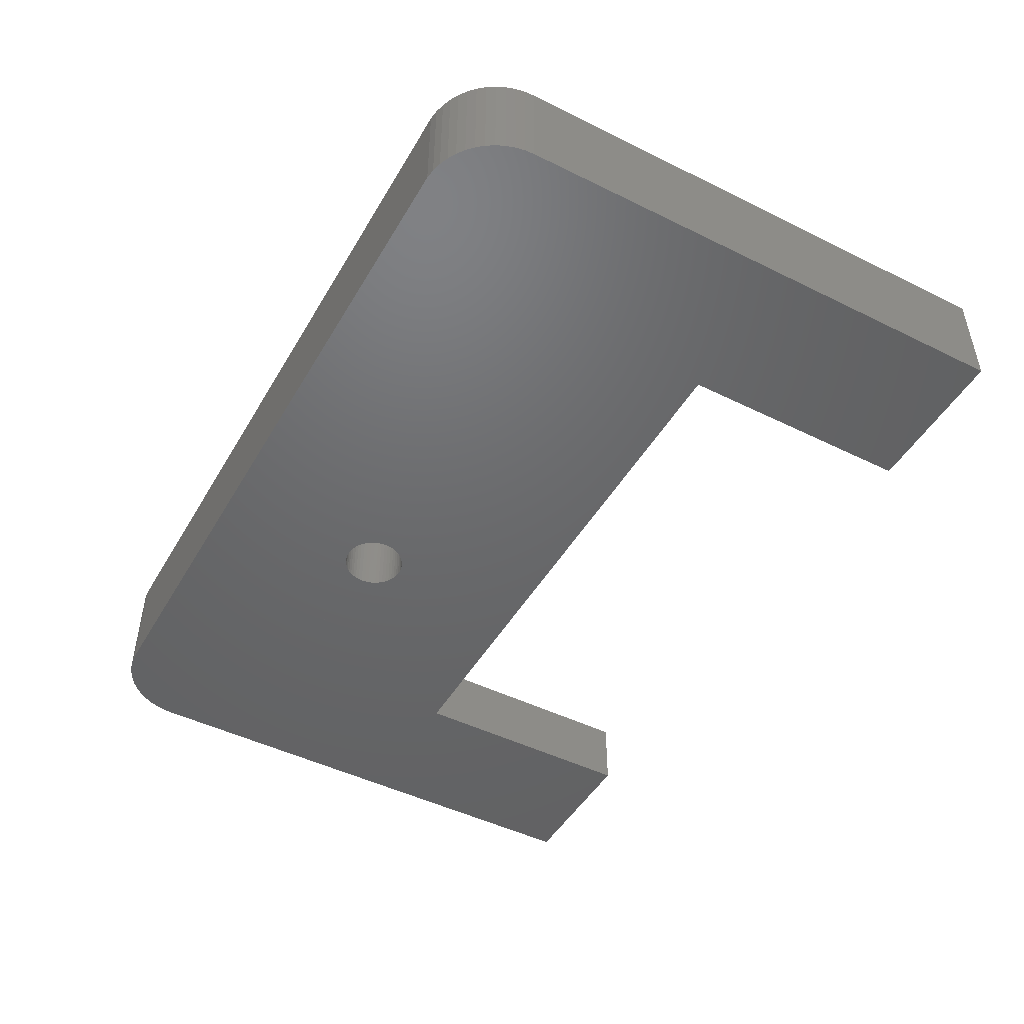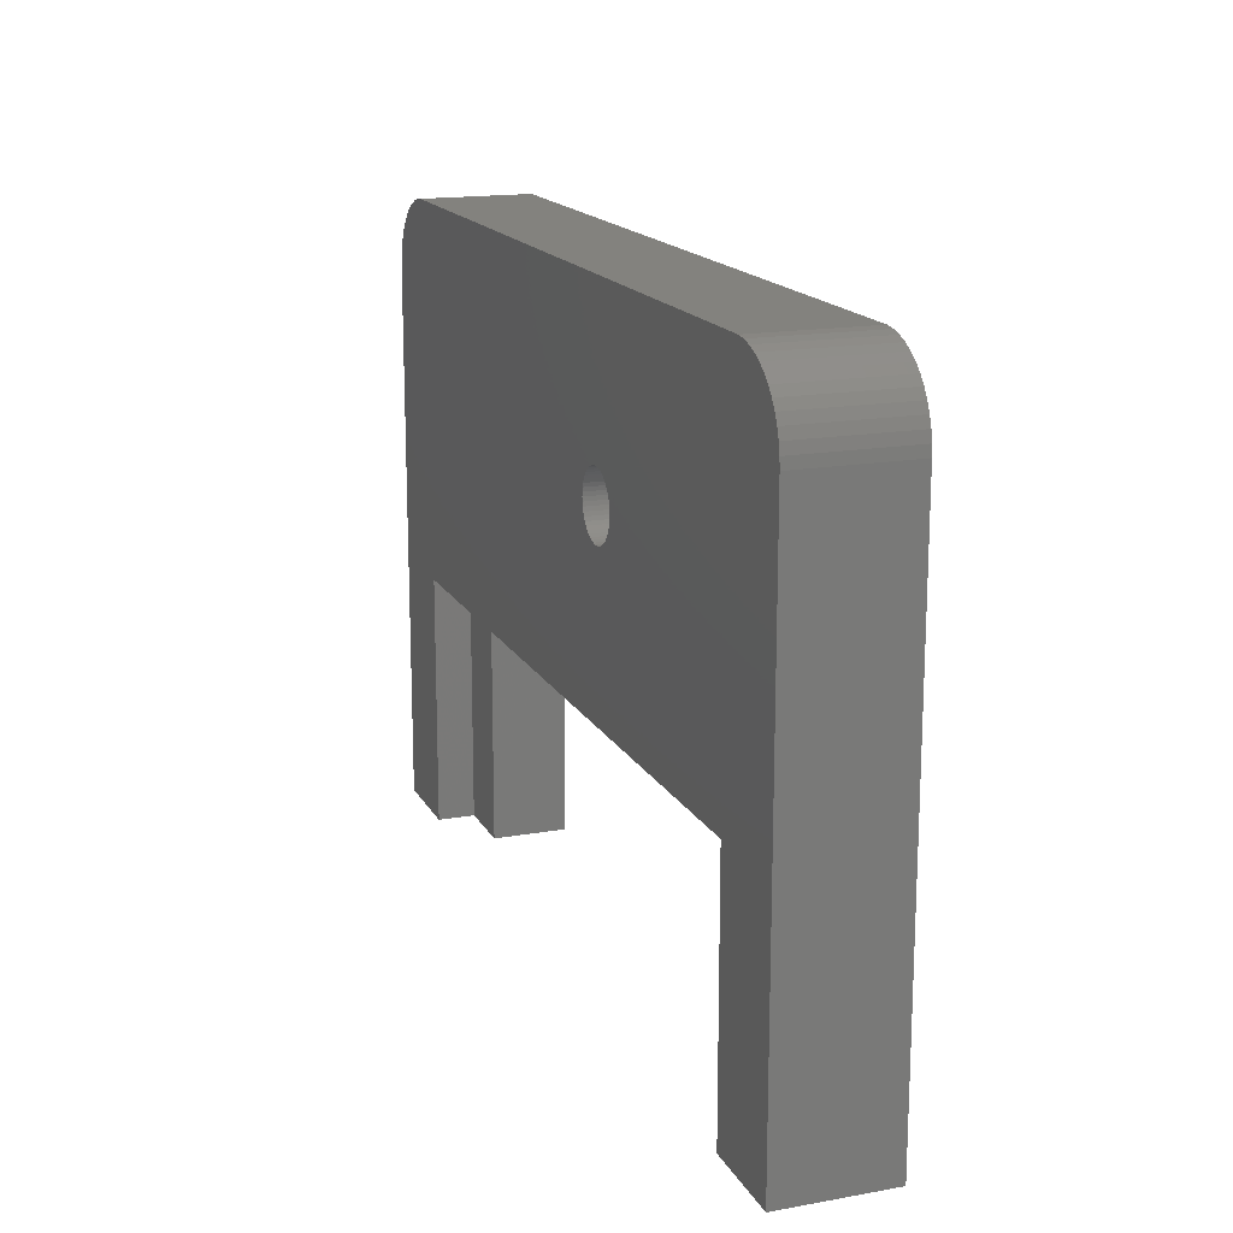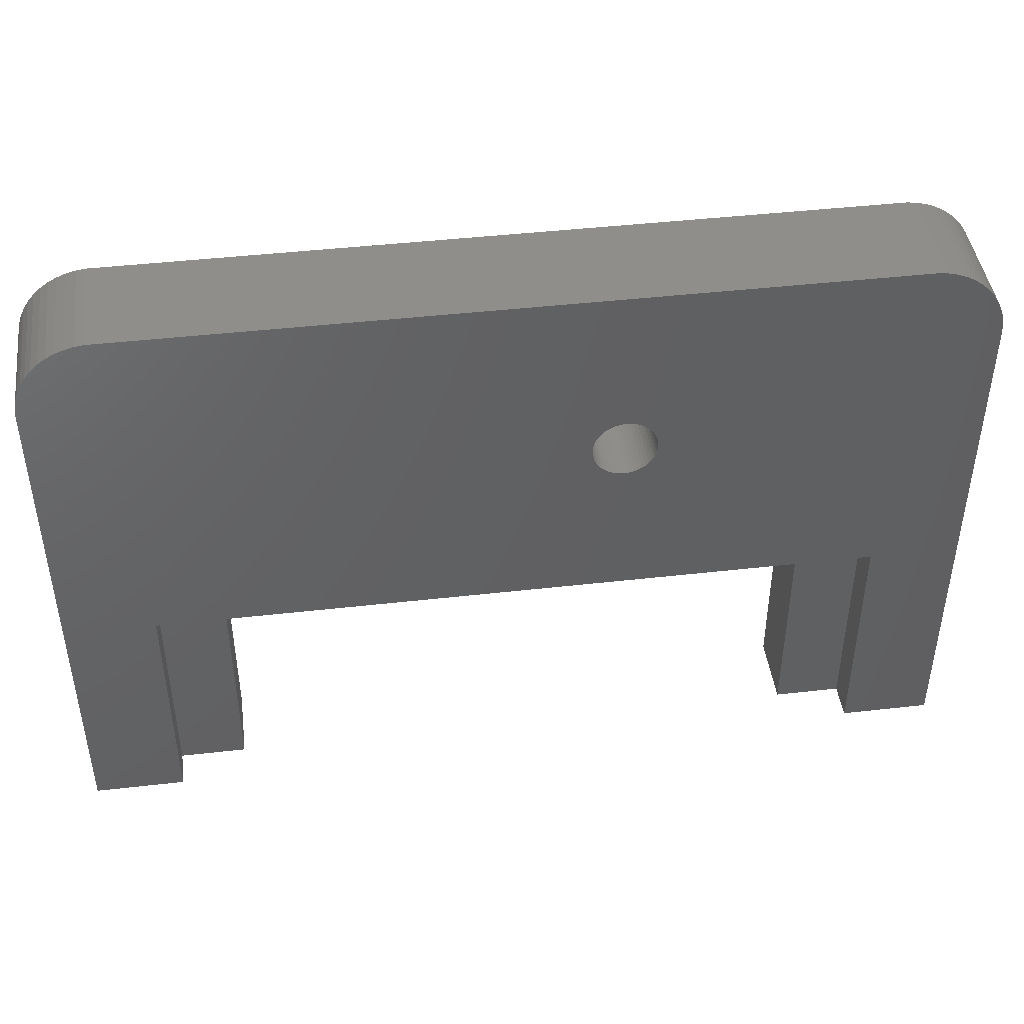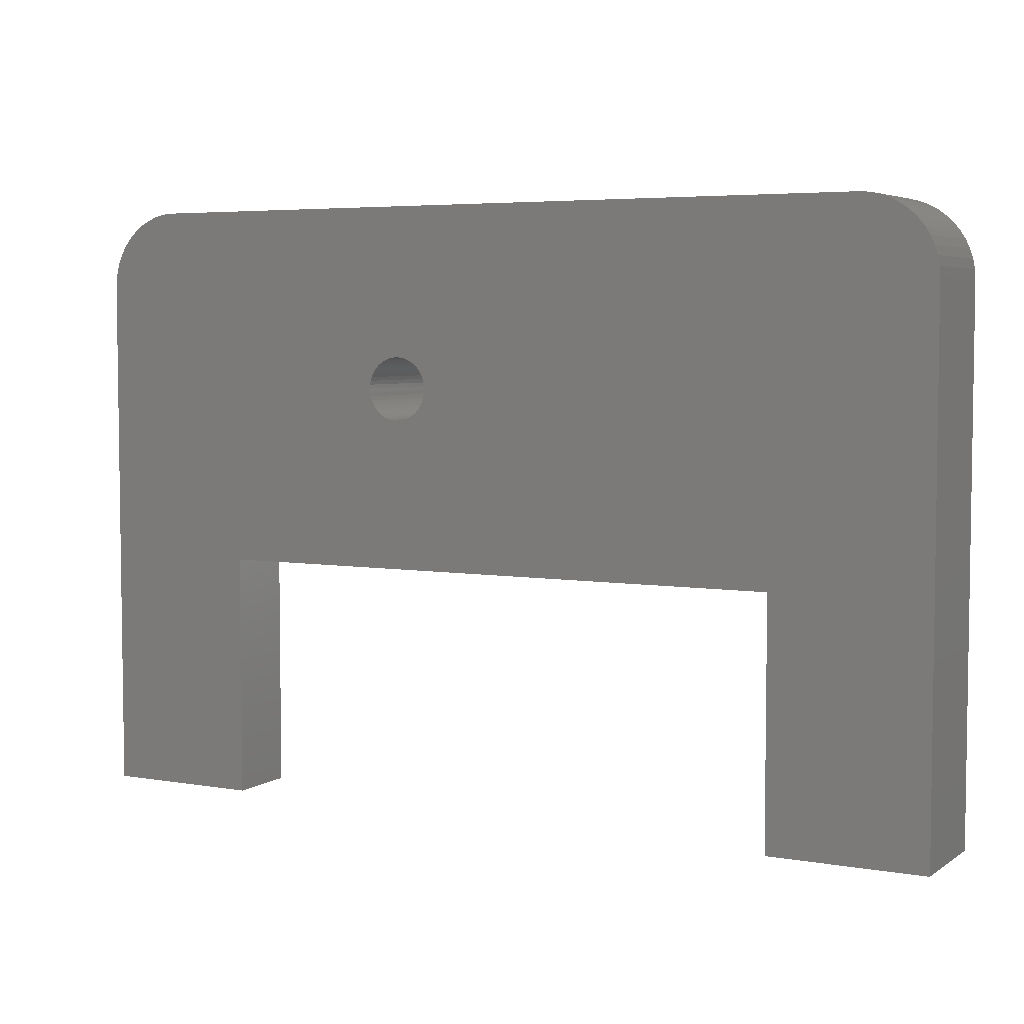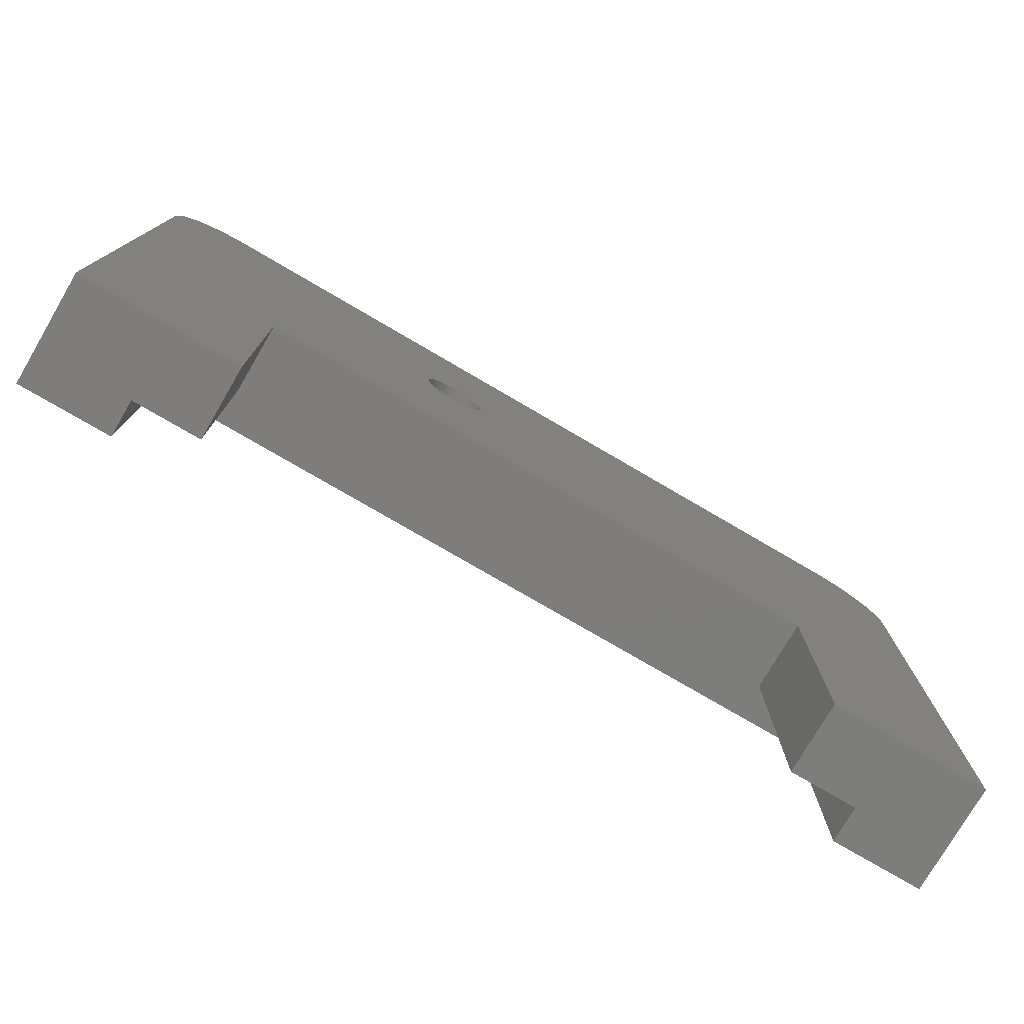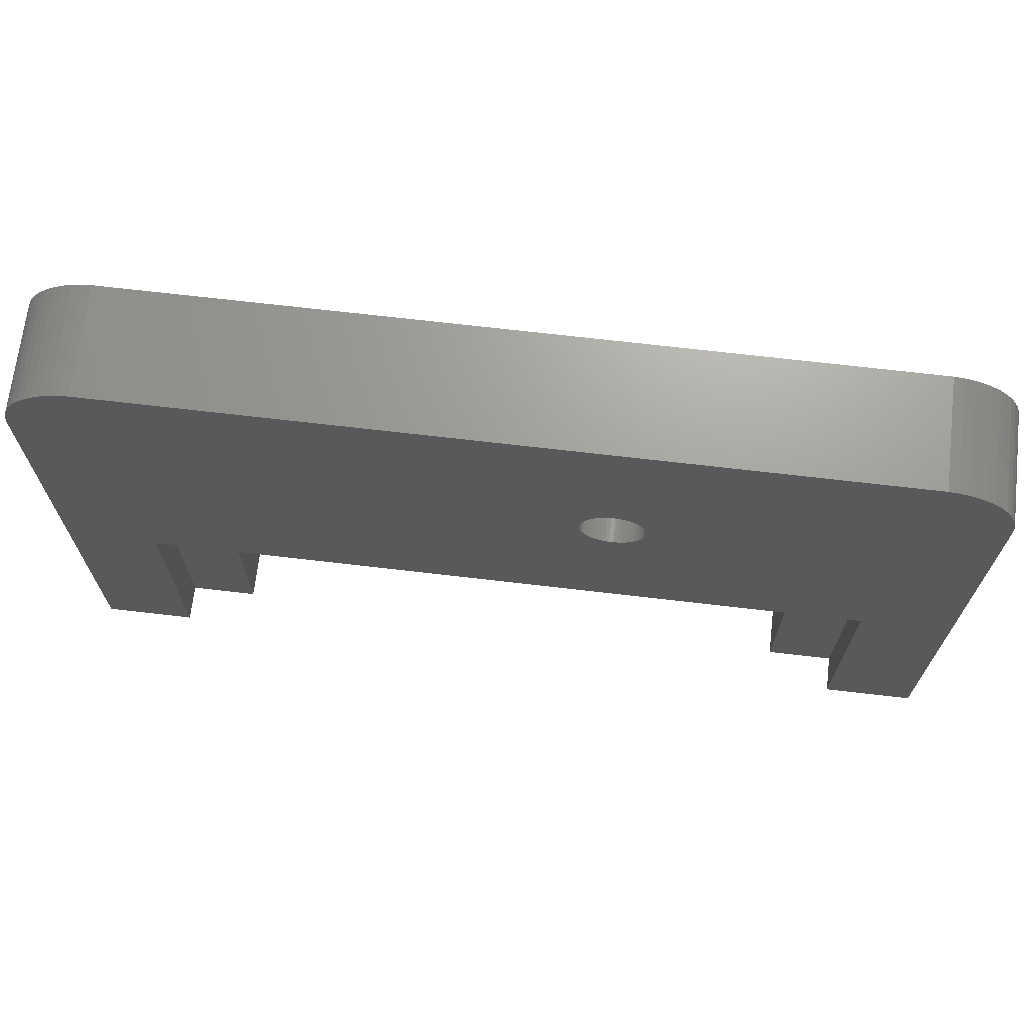
<metadata>
{"format":"stl","ext":"stl","renderer":"f3d","projection":"perspective","resolution":1024,"background":"white","views":[{"elev":-47.5,"azim":-119.1,"up":"+Z"},{"elev":16.4,"azim":69.9,"up":"+Y"},{"elev":44.3,"azim":-7.6,"up":"+Y"},{"elev":4.9,"azim":-151.7,"up":"+Y"},{"elev":-77.0,"azim":149.7,"up":"+Y"},{"elev":69.0,"azim":6.7,"up":"+Y"}]}
</metadata>
<code>
# stl→obj: 178 verts, 356 faces
v -1.225e-18 67.99 -6
v -1.225e-18 67.99 0
v 1.932e-15 83.77 -6
v 1.932e-15 83.77 0
v 0 67.99 -6
v 0 67.99 0
v 0.03333 84.3 -6
v 0.1328 84.82 -6
v 0.2968 85.33 -6
v 0.5228 85.81 -6
v 0.8071 86.26 -6
v 1.145 86.67 -6
v 1.532 87.03 -6
v 1.962 87.34 -6
v 2.427 87.6 -6
v 2.92 87.79 -6
v 3.434 87.93 -6
v 3.961 87.99 -6
v 46.04 87.99 -6
v 46.57 87.93 -6
v 47.08 87.79 -6
v 47.57 87.6 -6
v 48.04 87.34 -6
v 48.47 87.03 -6
v 30.71 79.75 -6
v 48.85 86.67 -6
v 31.14 79.66 -6
v 49.19 86.26 -6
v 31.54 79.48 -6
v 49.48 85.81 -6
v 31.88 79.2 -6
v 49.7 85.33 -6
v 32.02 79.03 -6
v 49.87 84.82 -6
v 32.23 78.64 -6
v 49.97 84.3 -6
v 32.3 78.44 -6
v 50 83.77 -6
v 41.3 68 -6
v 50 68 -6
v 50 54.4 -6
v 41.3 54.4 -6
v 31.14 76.34 -6
v 8.7 54.4 -6
v 8.7 68 -6
v 31.72 79.35 -6
v 28.91 77.56 -6
v 28.86 77.78 -6
v 28.85 78 -6
v 28.97 77.36 -6
v 32.34 78.22 -6
v 29.07 77.16 -6
v 30.49 76.25 -6
v 30.27 76.28 -6
v 29.18 76.97 -6
v 32.35 78 -6
v 29.32 76.8 -6
v 32.34 77.78 -6
v 29.48 76.65 -6
v 32.3 77.56 -6
v 29.66 76.52 -6
v 32.23 77.36 -6
v 29.85 76.42 -6
v 32.13 77.16 -6
v 30.06 76.34 -6
v 32.02 76.97 -6
v 31.88 76.8 -6
v 31.72 76.65 -6
v 30.71 76.25 -6
v 31.54 76.52 -6
v 30.93 76.28 -6
v 31.35 76.42 -6
v 32.13 78.84 -6
v 31.35 79.58 -6
v 30.93 79.72 -6
v 30.49 79.75 -6
v 29.66 79.48 -6
v 29.85 79.58 -6
v 30.27 79.72 -6
v 30.06 79.66 -6
v 29.48 79.35 -6
v 29.32 79.2 -6
v 29.07 78.84 -6
v 29.18 79.03 -6
v 28.97 78.64 -6
v 28.91 78.44 -6
v 28.86 78.22 -6
v 0 54.4 -6
v 0.03333 84.3 0
v 5 68 0
v 45 68 0
v 0 54.4 0
v 5 54.4 0
v 50 68 0
v 45 54.4 0
v 50 54.4 0
v 30.27 79.72 0
v 50 83.77 0
v 49.97 84.3 0
v 49.87 84.82 0
v 49.7 85.33 0
v 49.48 85.81 0
v 49.19 86.26 0
v 48.85 86.67 0
v 48.47 87.03 0
v 48.04 87.34 0
v 47.57 87.6 0
v 47.08 87.79 0
v 46.57 87.93 0
v 46.04 87.99 0
v 3.961 87.99 0
v 3.434 87.93 0
v 2.92 87.79 0
v 2.427 87.6 0
v 1.962 87.34 0
v 1.532 87.03 0
v 1.145 86.67 0
v 0.8071 86.26 0
v 0.5228 85.81 0
v 0.2968 85.33 0
v 0.1328 84.82 0
v 28.91 77.56 0
v 28.86 77.78 0
v 28.85 78 0
v 28.86 78.22 0
v 28.91 78.44 0
v 32.02 79.03 0
v 32.13 78.84 0
v 28.97 78.64 0
v 29.07 78.84 0
v 29.18 79.03 0
v 29.32 79.2 0
v 29.48 79.35 0
v 29.66 79.48 0
v 29.85 79.58 0
v 30.06 79.66 0
v 30.49 79.75 0
v 30.71 79.75 0
v 30.93 79.72 0
v 31.14 79.66 0
v 31.35 79.58 0
v 31.54 79.48 0
v 31.72 79.35 0
v 31.88 79.2 0
v 32.23 78.64 0
v 31.72 76.65 0
v 31.54 76.52 0
v 32.3 78.44 0
v 32.34 78.22 0
v 32.35 78 0
v 32.34 77.78 0
v 32.3 77.56 0
v 32.23 77.36 0
v 32.13 77.16 0
v 32.02 76.97 0
v 31.88 76.8 0
v 30.06 76.34 0
v 29.85 76.42 0
v 29.18 76.97 0
v 29.07 77.16 0
v 31.35 76.42 0
v 29.32 76.8 0
v 31.14 76.34 0
v 29.48 76.65 0
v 30.93 76.28 0
v 29.66 76.52 0
v 30.71 76.25 0
v 30.49 76.25 0
v 30.27 76.28 0
v 28.97 77.36 0
v 8.7 54.4 -2
v 5 54.4 -2
v 8.7 68 -2
v 41.3 68 -2
v 45 68 -2
v 5 68 -2
v 41.3 54.4 -2
v 45 54.4 -2
f 1 2 3
f 3 2 4
f 2 1 5
f 6 2 5
f 1 3 5
f 5 3 7
f 5 7 8
f 5 8 9
f 5 9 10
f 5 10 11
f 5 11 12
f 5 12 13
f 5 13 14
f 5 14 15
f 5 15 16
f 5 16 17
f 5 17 18
f 5 18 19
f 5 19 20
f 5 20 21
f 5 21 22
f 5 22 23
f 5 23 24
f 25 24 26
f 27 26 28
f 29 28 30
f 31 30 32
f 33 32 34
f 35 34 36
f 37 36 38
f 39 38 40
f 39 40 41
f 39 41 42
f 43 38 39
f 44 5 45
f 29 30 46
f 47 5 48
f 5 49 48
f 50 5 47
f 37 38 51
f 52 5 50
f 53 45 54
f 5 52 45
f 52 55 45
f 51 38 56
f 55 57 45
f 56 38 58
f 57 59 45
f 58 38 60
f 59 61 45
f 60 38 62
f 61 63 45
f 62 38 64
f 63 65 45
f 64 38 66
f 65 54 45
f 66 38 67
f 45 53 39
f 67 38 68
f 53 69 39
f 68 38 70
f 69 71 39
f 72 38 43
f 71 43 39
f 70 38 72
f 35 36 37
f 73 34 35
f 31 32 33
f 46 30 31
f 33 34 73
f 74 28 29
f 27 28 74
f 75 26 27
f 25 26 75
f 76 24 25
f 77 5 78
f 79 24 76
f 80 24 79
f 5 24 80
f 5 80 78
f 81 5 77
f 82 5 81
f 83 5 84
f 85 5 83
f 84 5 82
f 86 5 85
f 87 5 86
f 49 5 87
f 5 44 88
f 3 4 7
f 7 4 89
f 90 91 4
f 4 2 6
f 92 4 6
f 92 93 4
f 93 90 4
f 91 94 4
f 95 96 91
f 96 94 91
f 97 98 4
f 98 99 4
f 99 100 4
f 100 101 4
f 101 102 4
f 102 103 4
f 103 104 4
f 104 105 4
f 105 106 4
f 106 107 4
f 107 108 4
f 108 109 4
f 109 110 4
f 110 111 4
f 111 112 4
f 112 113 4
f 113 114 4
f 114 115 4
f 115 116 4
f 116 117 4
f 117 118 4
f 118 119 4
f 119 120 4
f 120 121 4
f 121 89 4
f 122 123 4
f 123 124 4
f 124 125 4
f 125 126 4
f 127 128 98
f 126 129 4
f 129 130 4
f 130 131 4
f 131 132 4
f 132 133 4
f 133 134 4
f 134 135 4
f 135 136 4
f 136 97 4
f 137 138 98
f 138 139 98
f 139 140 98
f 140 141 98
f 141 142 98
f 142 143 98
f 143 144 98
f 128 145 98
f 146 147 94
f 94 98 145
f 94 145 148
f 94 148 149
f 94 149 150
f 94 150 151
f 94 151 152
f 94 152 153
f 94 153 154
f 94 154 155
f 94 155 156
f 157 158 4
f 94 156 146
f 159 160 4
f 94 147 161
f 162 159 4
f 94 161 163
f 164 162 4
f 94 163 165
f 166 164 4
f 94 165 167
f 158 166 4
f 94 167 168
f 94 169 4
f 94 168 169
f 169 157 4
f 160 170 4
f 170 122 4
f 97 137 98
f 144 127 98
f 88 92 5
f 5 92 6
f 44 171 172
f 92 44 172
f 93 92 172
f 92 88 44
f 45 173 171
f 44 45 171
f 173 45 39
f 91 173 174
f 174 173 39
f 91 174 175
f 90 173 91
f 176 173 90
f 174 39 177
f 177 39 42
f 41 96 95
f 177 41 178
f 178 41 95
f 42 41 177
f 96 41 40
f 94 96 40
f 94 40 38
f 98 94 38
f 38 36 99
f 98 38 99
f 36 34 100
f 99 36 100
f 34 32 101
f 100 34 101
f 32 30 102
f 101 32 102
f 30 28 103
f 102 30 103
f 28 26 104
f 103 28 104
f 24 105 26
f 26 105 104
f 23 106 24
f 24 106 105
f 22 107 23
f 23 107 106
f 21 108 22
f 22 108 107
f 20 109 21
f 21 109 108
f 19 110 20
f 20 110 109
f 18 111 19
f 19 111 110
f 17 112 18
f 18 112 111
f 16 113 17
f 17 113 112
f 15 114 16
f 16 114 113
f 14 115 15
f 15 115 114
f 13 116 14
f 14 116 115
f 12 117 13
f 13 117 116
f 11 118 12
f 12 118 117
f 10 119 11
f 11 119 118
f 9 120 10
f 10 120 119
f 8 121 9
f 9 121 120
f 7 89 8
f 8 89 121
f 87 125 124
f 49 87 124
f 124 123 48
f 49 124 48
f 86 126 125
f 87 86 125
f 85 129 126
f 86 85 126
f 83 130 129
f 85 83 129
f 84 131 130
f 83 84 130
f 82 132 131
f 84 82 131
f 81 133 132
f 82 81 132
f 77 134 133
f 81 77 133
f 78 135 134
f 77 78 134
f 80 136 135
f 78 80 135
f 79 97 136
f 80 79 136
f 76 137 97
f 79 76 97
f 25 138 137
f 76 25 137
f 75 139 138
f 25 75 138
f 27 140 139
f 75 27 139
f 74 141 140
f 27 74 140
f 29 142 141
f 74 29 141
f 46 143 142
f 29 46 142
f 31 144 143
f 46 31 143
f 127 144 33
f 33 144 31
f 128 127 73
f 73 127 33
f 145 128 35
f 35 128 73
f 148 145 37
f 37 145 35
f 149 148 51
f 51 148 37
f 150 149 56
f 56 149 51
f 150 56 151
f 151 56 58
f 151 58 152
f 152 58 60
f 152 60 153
f 153 60 62
f 153 62 154
f 154 62 64
f 154 64 155
f 155 64 66
f 155 66 156
f 156 66 67
f 156 67 146
f 146 67 68
f 146 68 147
f 147 68 70
f 147 70 161
f 161 70 72
f 161 72 163
f 163 72 43
f 163 43 165
f 165 43 71
f 165 71 167
f 167 71 69
f 167 69 168
f 168 69 53
f 168 53 169
f 169 53 54
f 169 54 157
f 157 54 65
f 157 65 158
f 158 65 63
f 158 63 166
f 166 63 61
f 166 61 164
f 164 61 59
f 164 59 162
f 162 59 57
f 159 162 57
f 55 159 57
f 160 159 55
f 52 160 55
f 170 160 52
f 50 170 52
f 122 170 50
f 47 122 50
f 123 122 47
f 48 123 47
f 91 175 95
f 95 175 178
f 176 90 93
f 172 176 93
f 171 173 176
f 172 171 176
f 178 175 174
f 177 178 174

</code>
